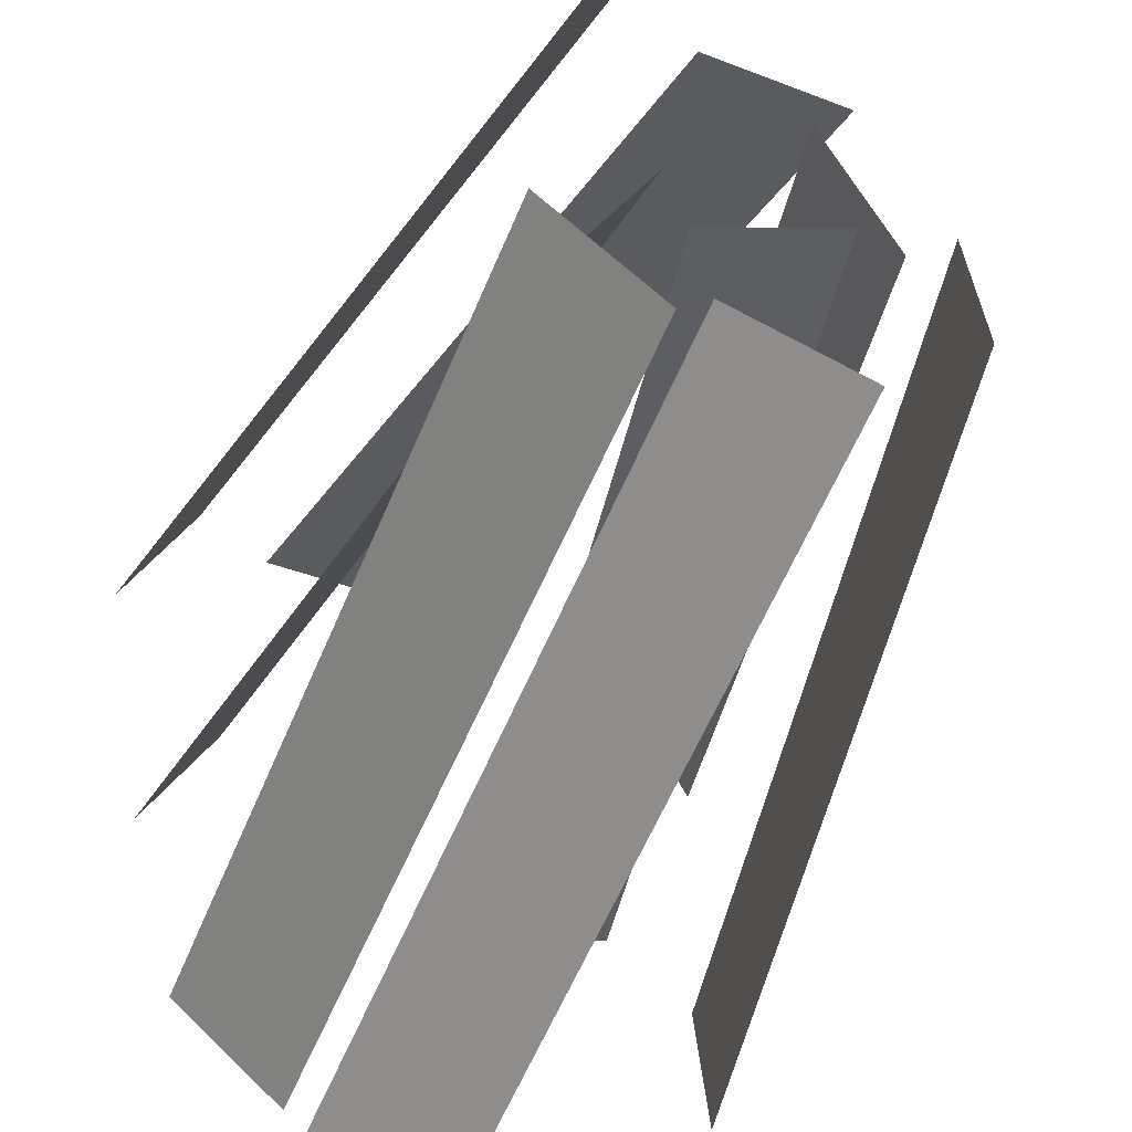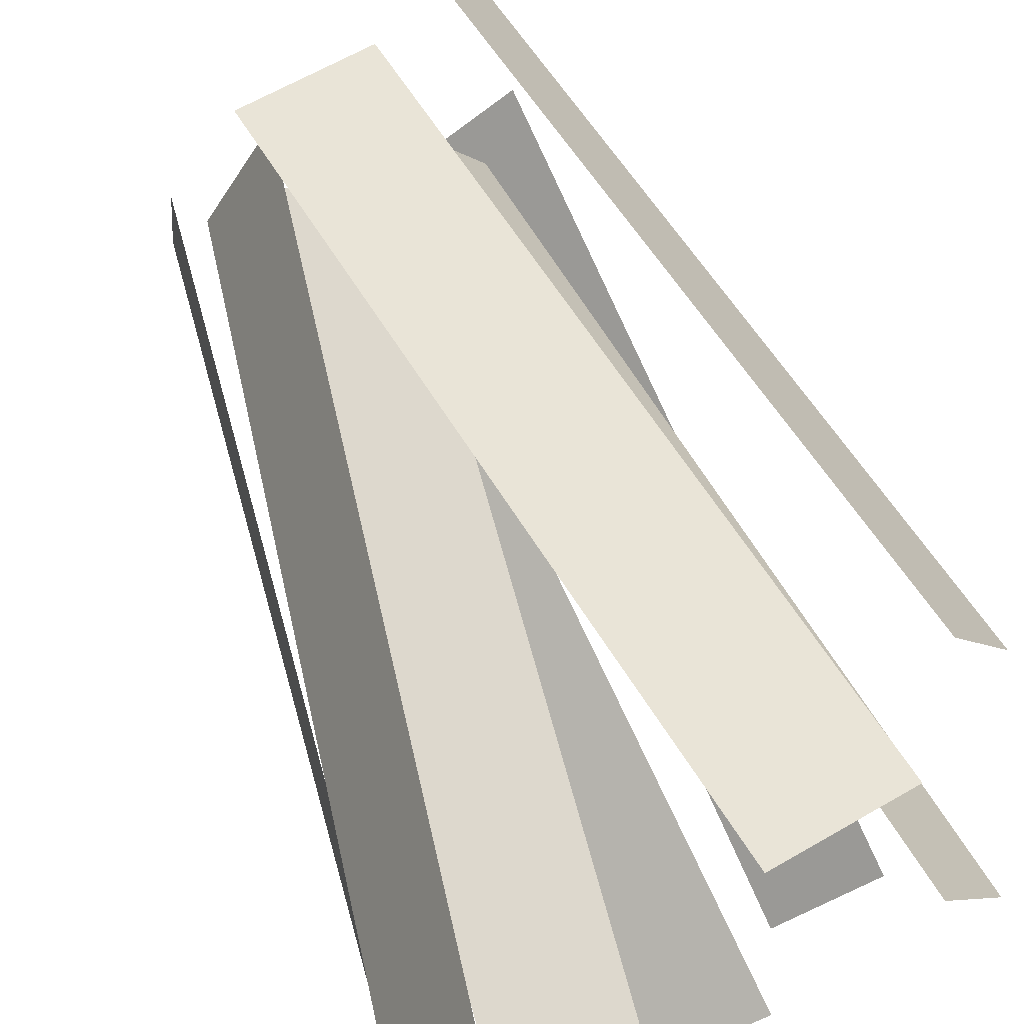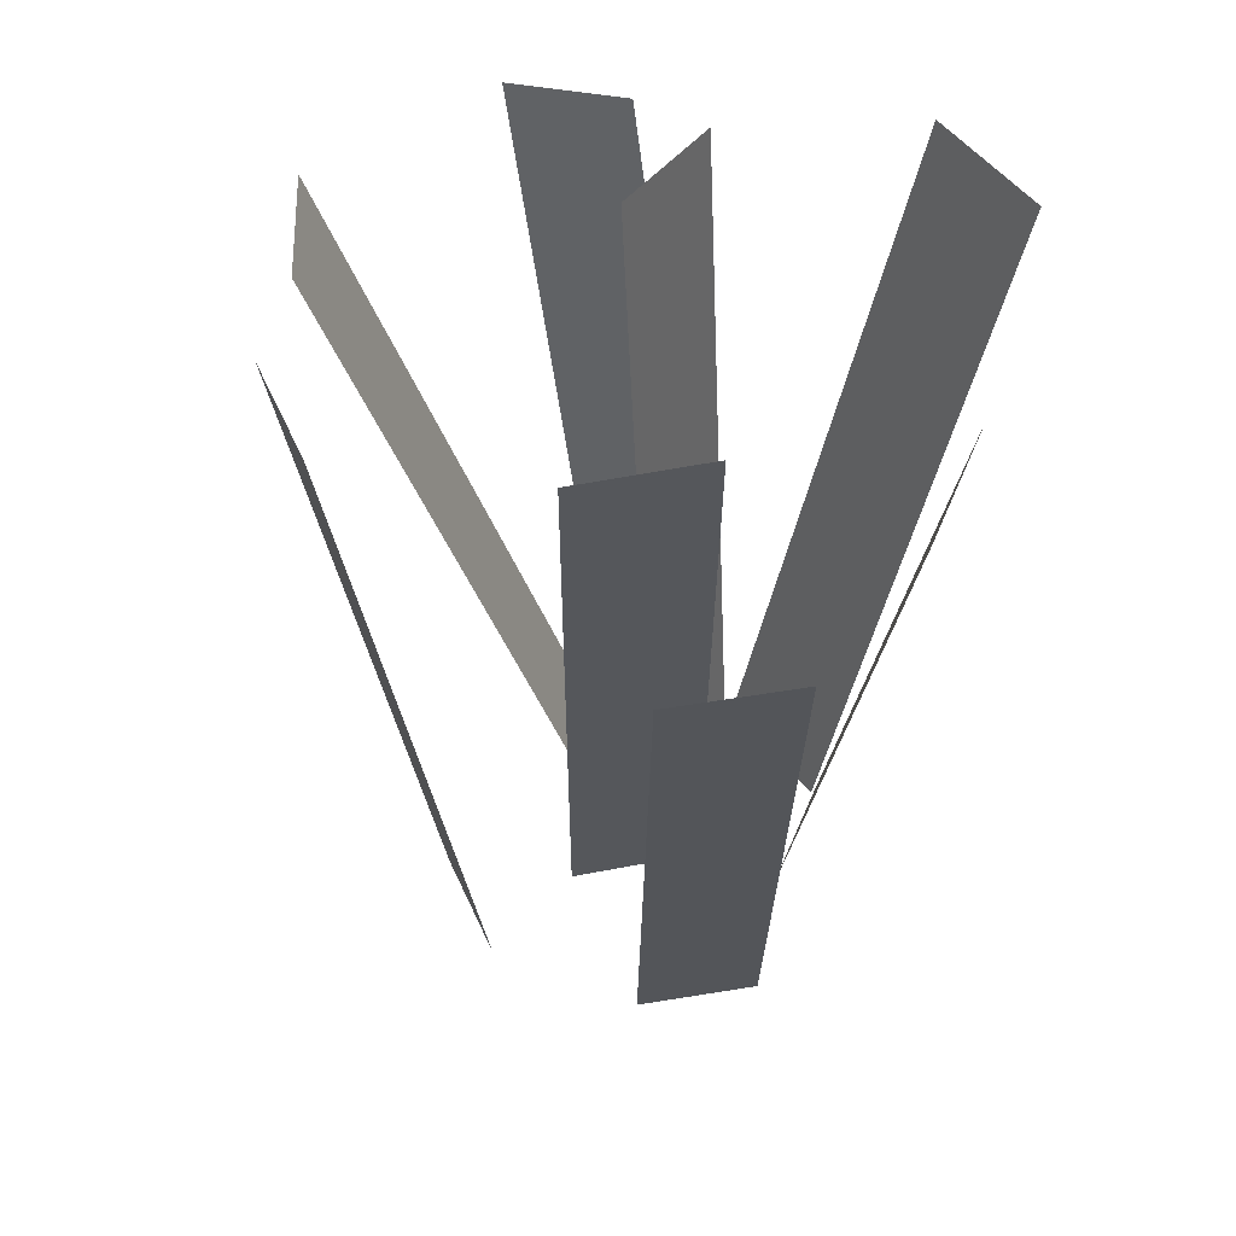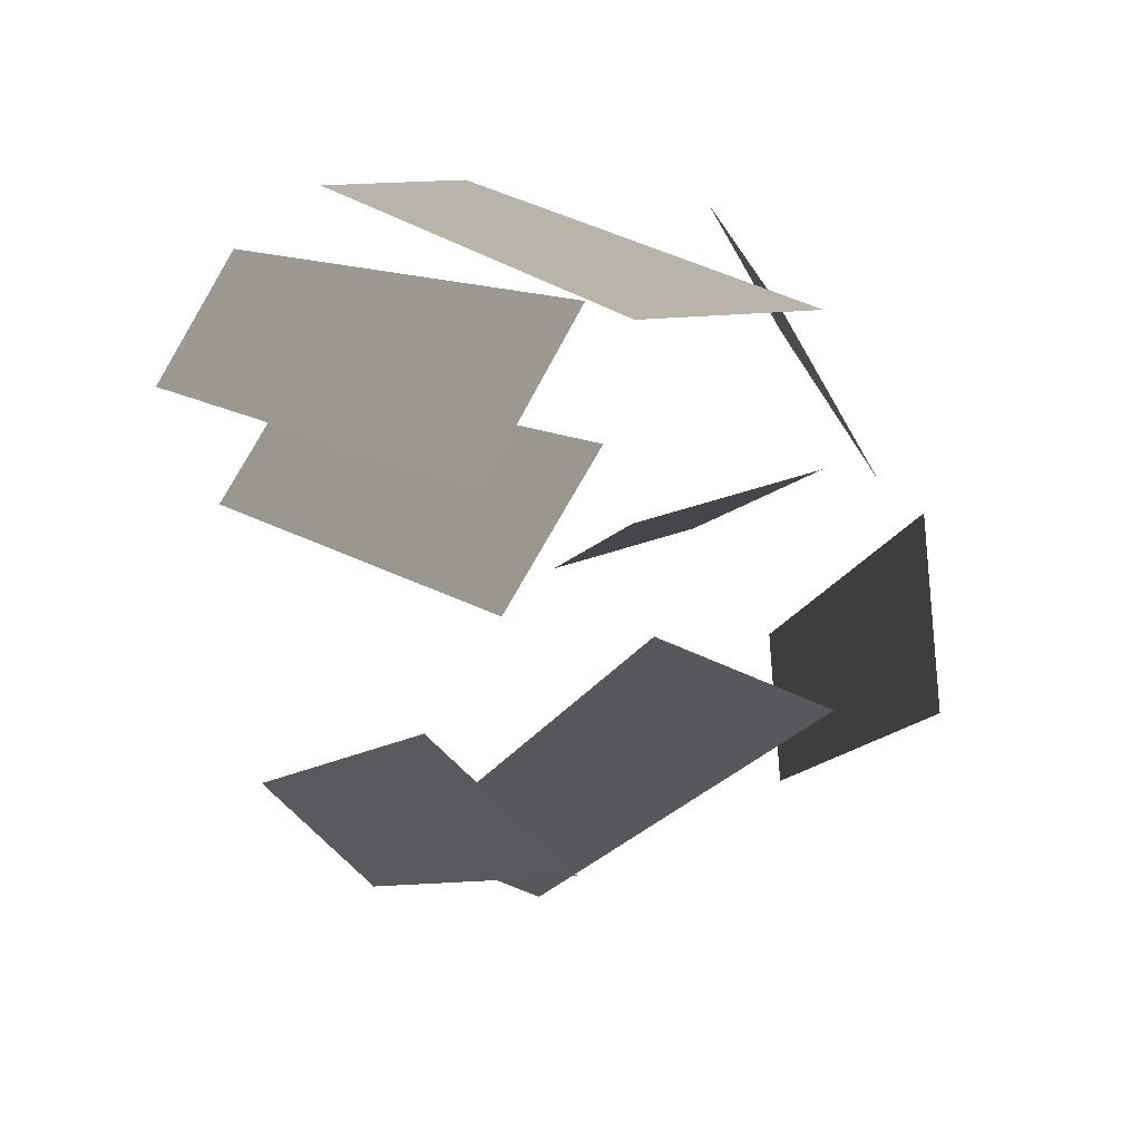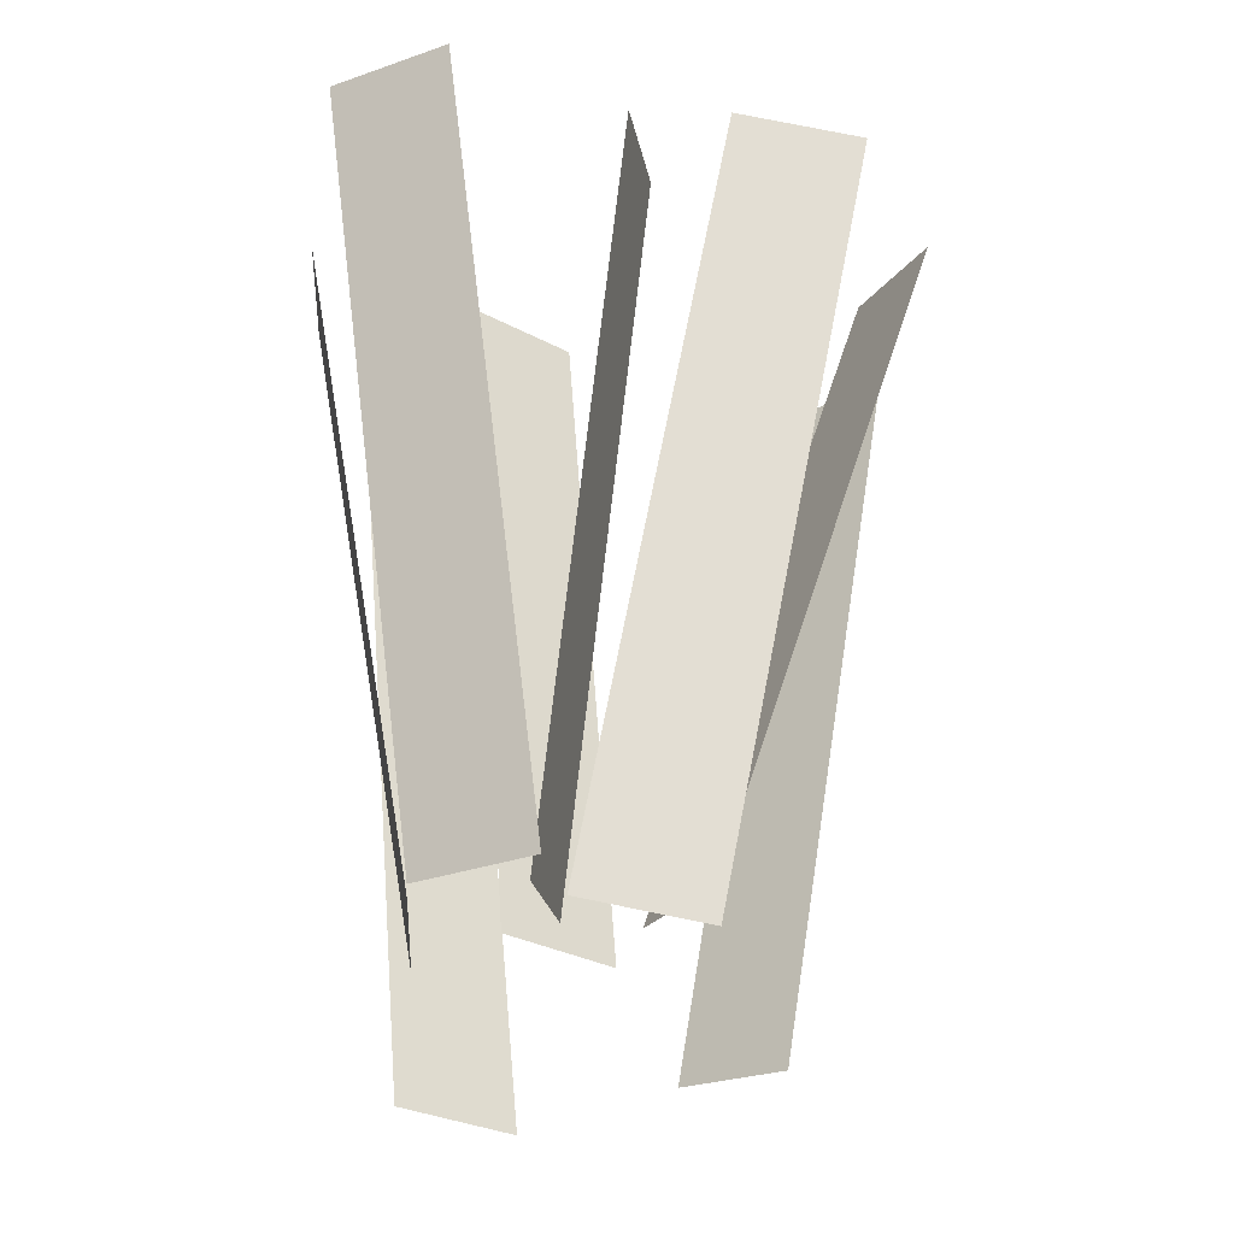
<metadata>
{"format":"obj","ext":"obj","renderer":"f3d","projection":"perspective","resolution":1024,"background":"white","views":[{"elev":-42.1,"azim":-20.3,"up":"+Z"},{"elev":68.8,"azim":156.7,"up":"+Z"},{"elev":53.6,"azim":-69.5,"up":"+Y"},{"elev":3.5,"azim":-11.6,"up":"+Z"},{"elev":-29.3,"azim":84.6,"up":"+Y"}]}
</metadata>
<code>
v 0.3906 0.9533 -0.03102
v 0.3906 0.9533 -0.03102
v 0.1956 -0.5267 0.1156
v 0.1956 -0.5267 0.1156
v 0.1512 0.9782 -0.09832
v 0.1512 0.9782 -0.09832
v -0.04388 -0.5018 0.04829
v -0.04388 -0.5018 0.04829
v 0.4143 0.942 0.5229
v 0.4143 0.942 0.5229
v 0.1431 -0.5188 0.3167
v 0.1431 -0.5188 0.3167
v 0.5433 0.9482 0.3089
v 0.5433 0.9482 0.3089
v 0.2721 -0.5125 0.1026
v 0.2721 -0.5125 0.1026
v -0.4209 0.9692 0.01699
v -0.4209 0.9692 0.01699
v -0.2127 -0.514 -0.06515
v -0.2127 -0.514 -0.06515
v -0.2907 0.9756 0.2304
v -0.2907 0.9756 0.2304
v -0.08263 -0.5076 0.1482
v -0.08263 -0.5076 0.1482
v 0.1088 0.8934 -0.6502
v 0.1088 0.8934 -0.6502
v 0.2113 -0.5303 -0.189
v 0.2113 -0.5303 -0.189
v -0.1215 0.9079 -0.5542
v -0.1215 0.9079 -0.5542
v -0.019 -0.5157 -0.09288
v -0.019 -0.5157 -0.09288
v -0.1914 0.7661 -0.603
v -0.1914 0.7661 -0.603
v -0.1581 -0.7138 -0.3605
v -0.1581 -0.7138 -0.3605
v -0.3717 0.7902 -0.4314
v -0.3717 0.7902 -0.4314
v -0.3383 -0.6897 -0.1889
v -0.3383 -0.6897 -0.1889
v -0.2609 0.8706 0.5438
v -0.2609 0.8706 0.5438
v -0.06284 -0.5963 0.3013
v -0.06284 -0.5963 0.3013
v -0.01319 0.9018 0.5575
v -0.01319 0.9018 0.5575
v 0.1848 -0.5652 0.315
v 0.1848 -0.5652 0.315
v -0.4233 0.6765 0.4317
v -0.4233 0.6765 0.4317
v -0.1662 -0.797 0.3195
v -0.1662 -0.797 0.3195
v -0.5474 0.6714 0.2147
v -0.5474 0.6714 0.2147
v -0.2903 -0.8022 0.1026
v -0.2903 -0.8022 0.1026
v 0.5027 0.8644 -0.2079
v 0.5027 0.8644 -0.2079
v 0.3063 -0.5979 0.06251
v 0.3063 -0.5979 0.06251
v 0.5102 0.818 -0.4534
v 0.5102 0.818 -0.4534
v 0.3138 -0.6443 -0.183
v 0.3138 -0.6443 -0.183
f 4 7 5 2
f 3 4 2 1
f 7 8 6 5
f 6 1 2 5
f 7 4 3 8
f 12 15 13 10
f 11 12 10 9
f 15 16 14 13
f 14 9 10 13
f 15 12 11 16
f 20 23 21 18
f 19 20 18 17
f 23 24 22 21
f 22 17 18 21
f 23 20 19 24
f 28 31 29 26
f 27 28 26 25
f 31 32 30 29
f 30 25 26 29
f 31 28 27 32
f 36 39 37 34
f 35 36 34 33
f 39 40 38 37
f 38 33 34 37
f 39 36 35 40
f 44 47 45 42
f 43 44 42 41
f 47 48 46 45
f 46 41 42 45
f 47 44 43 48
f 52 55 53 50
f 51 52 50 49
f 55 56 54 53
f 54 49 50 53
f 55 52 51 56
f 60 63 61 58
f 59 60 58 57
f 63 64 62 61
f 62 57 58 61
f 63 60 59 64

</code>
